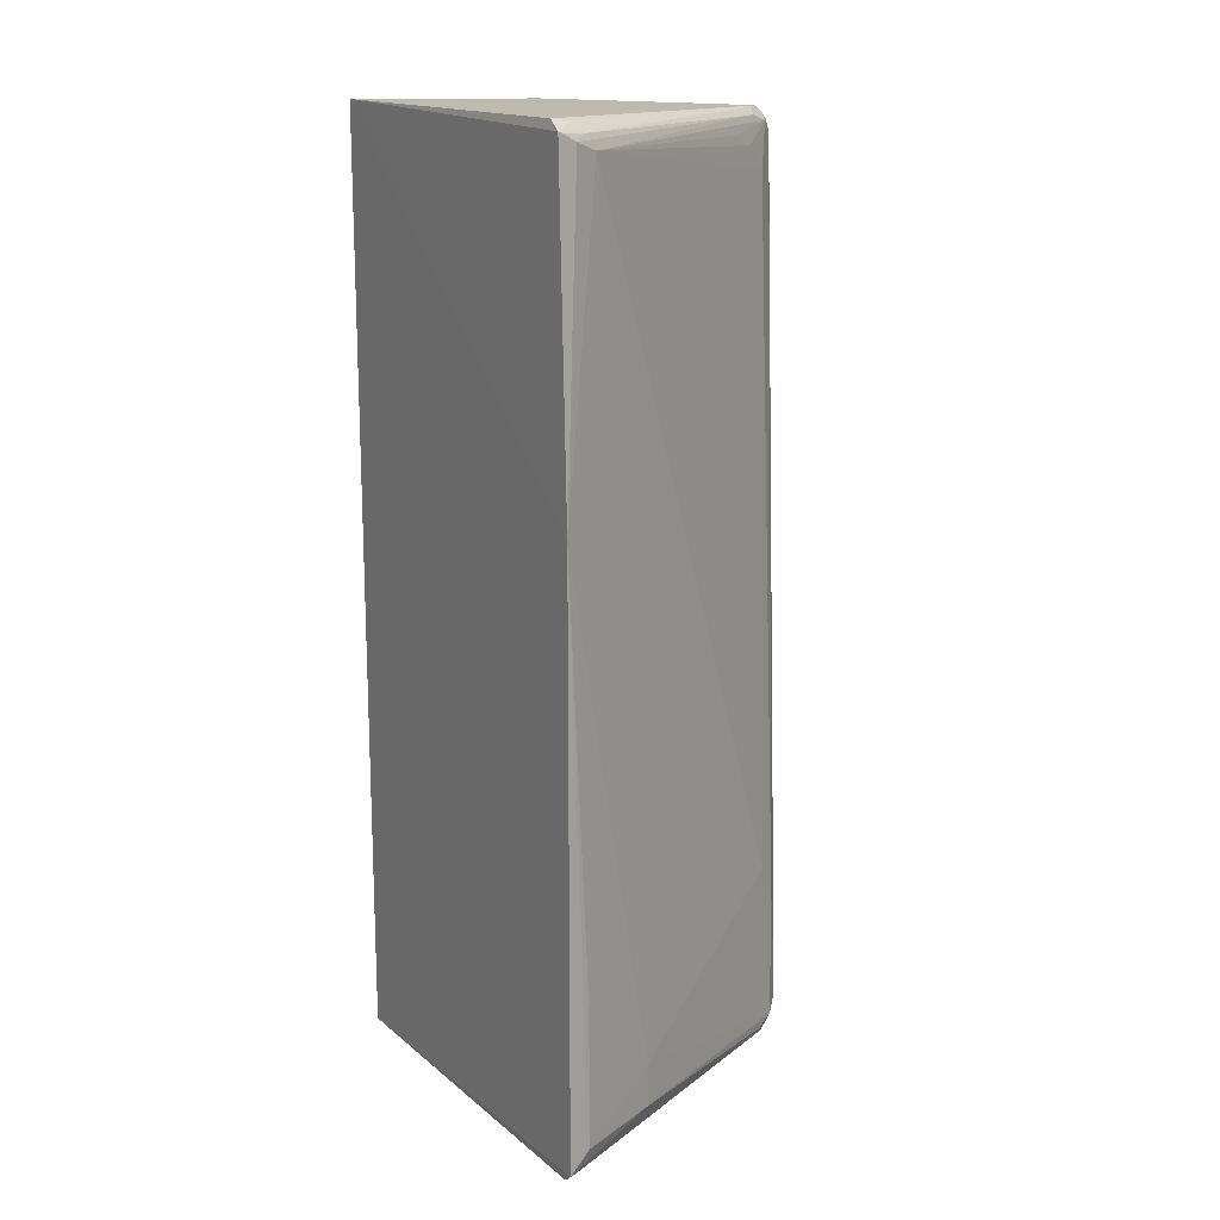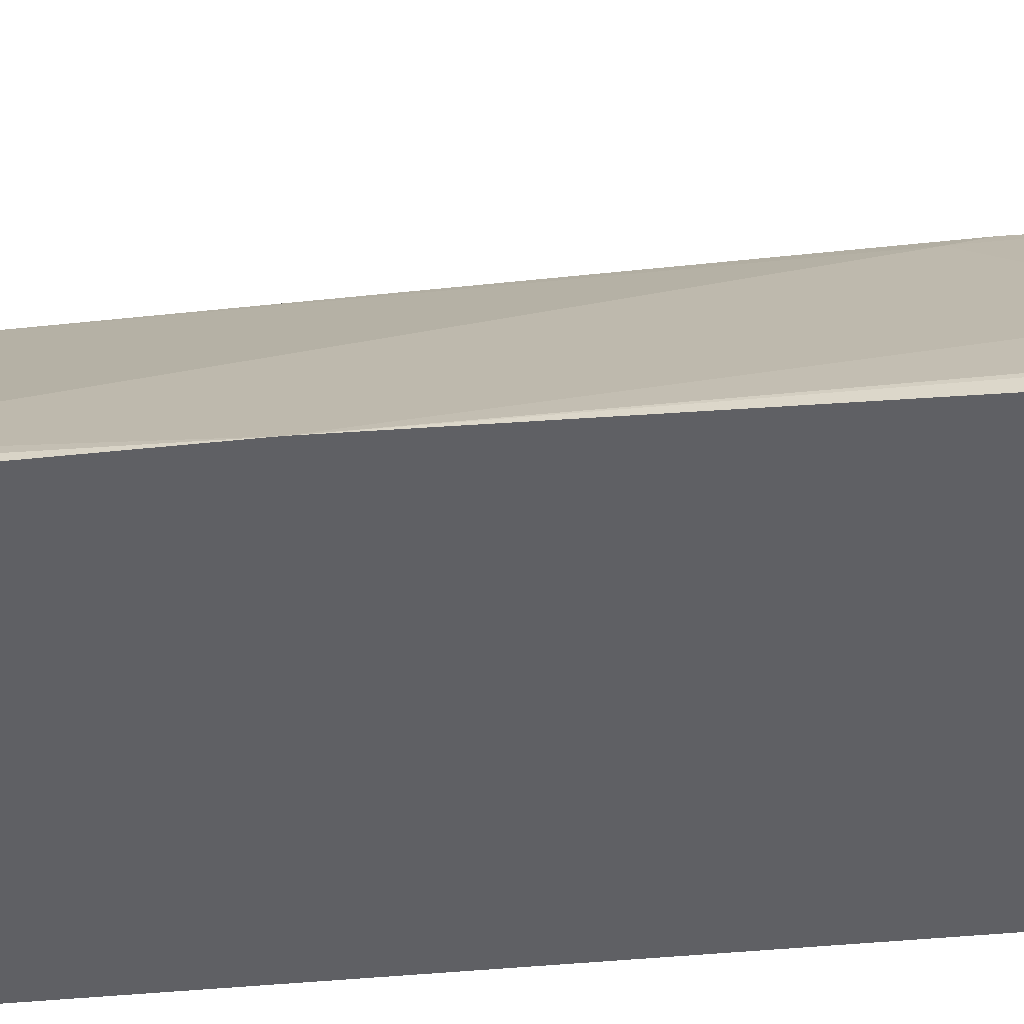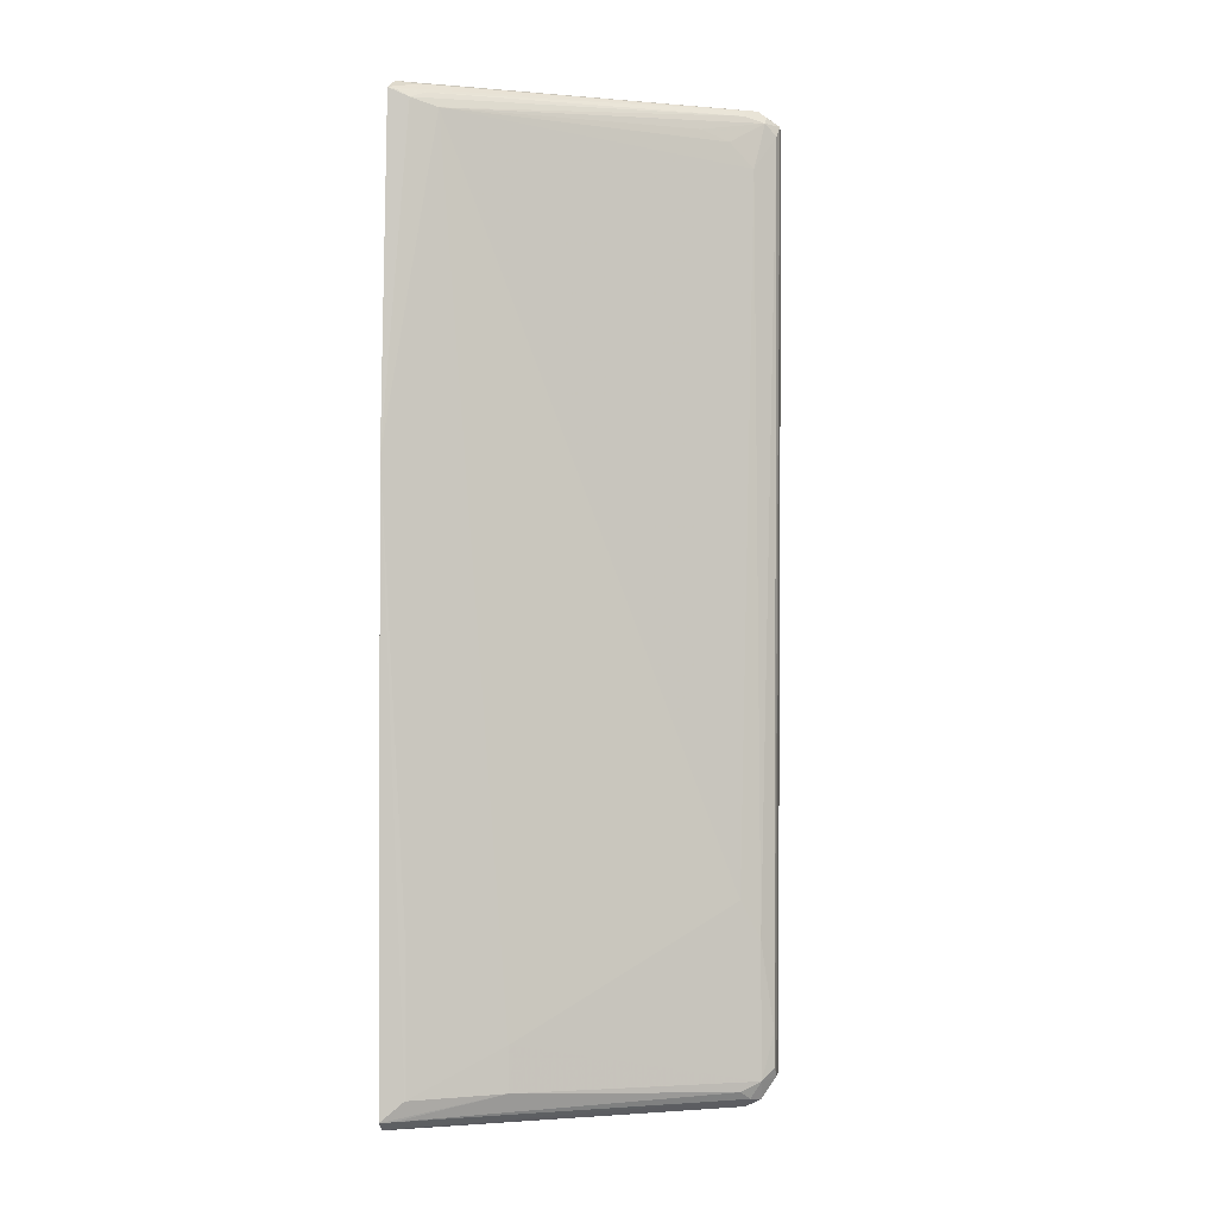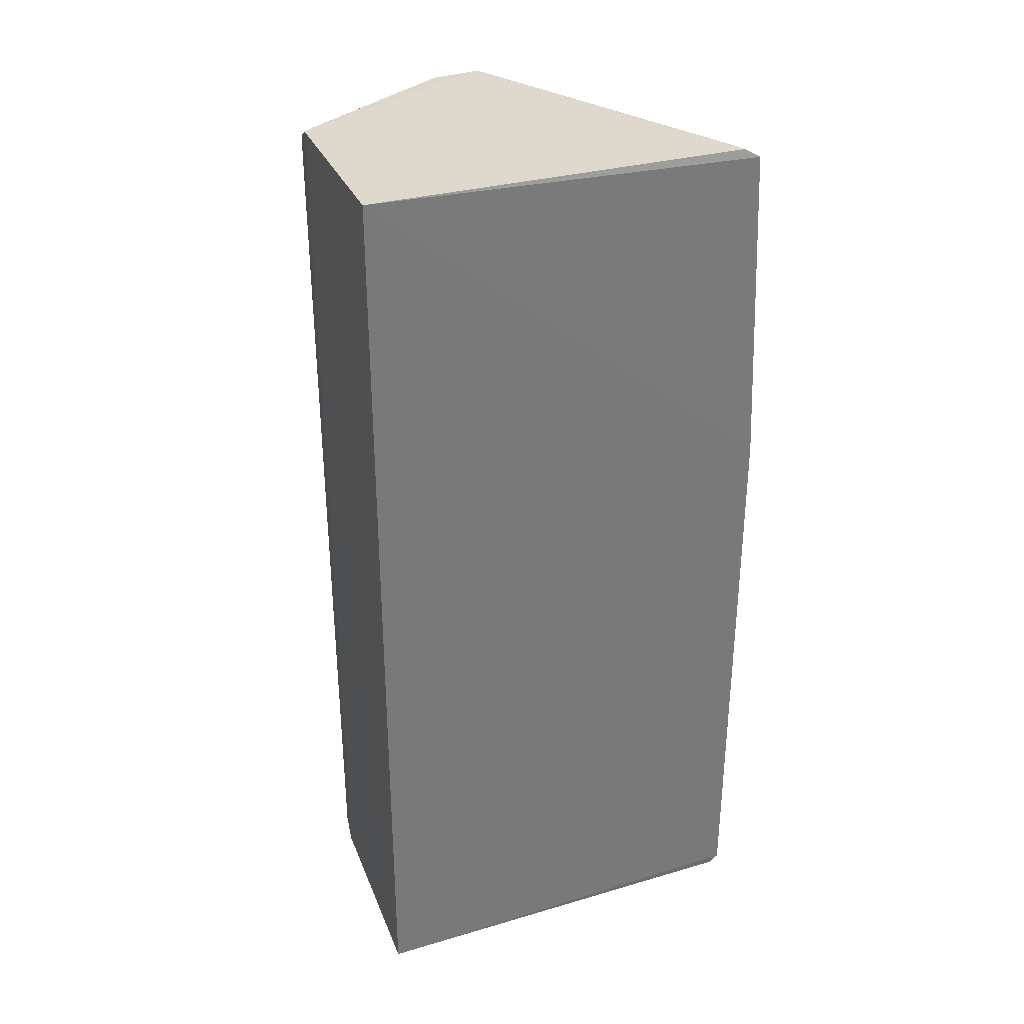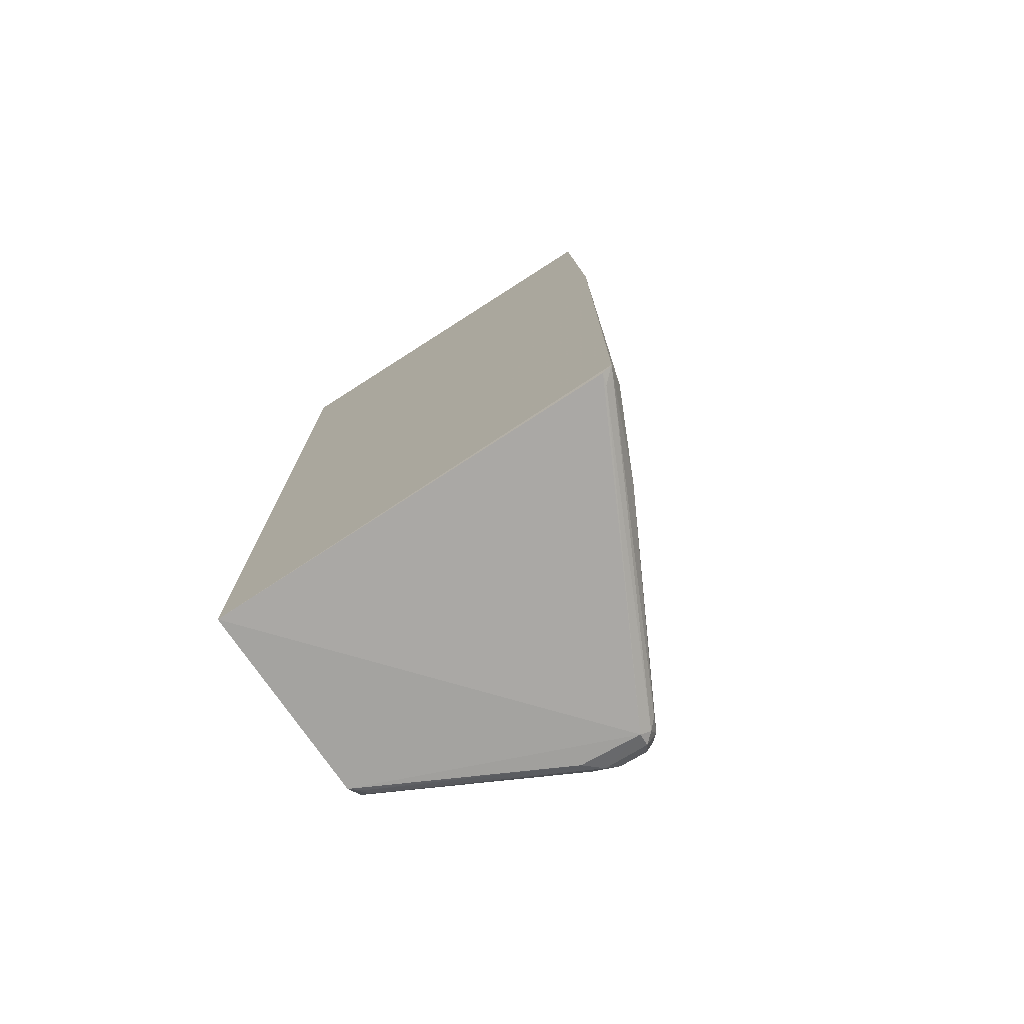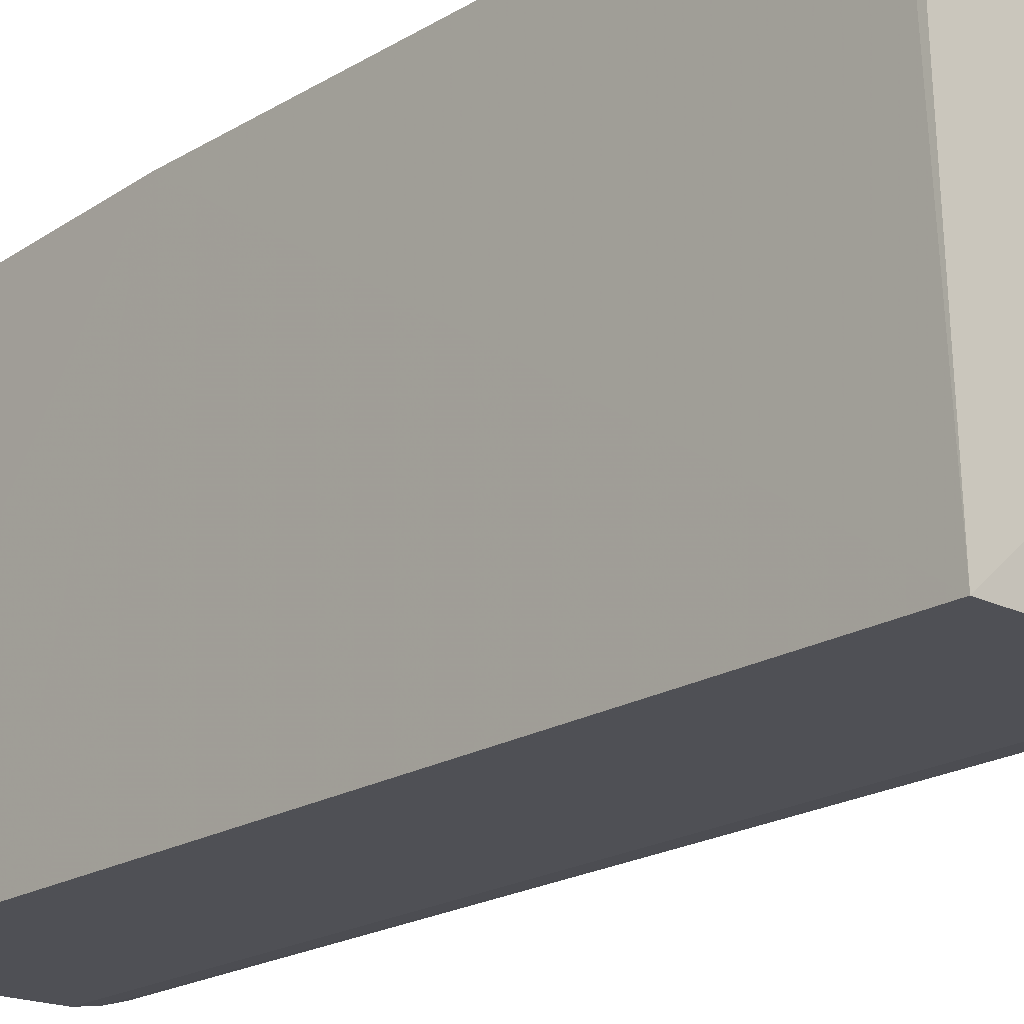
<metadata>
{"format":"obj","ext":"obj","renderer":"f3d","projection":"perspective","resolution":1024,"background":"white","views":[{"elev":15.4,"azim":148.9,"up":"+Z"},{"elev":41.5,"azim":84.7,"up":"+Y"},{"elev":-1.3,"azim":-169.5,"up":"+Z"},{"elev":32.8,"azim":68.5,"up":"+Z"},{"elev":-75.3,"azim":122.3,"up":"+Z"},{"elev":-20.2,"azim":137.7,"up":"+Y"}]}
</metadata>
<code>
v -0.05239 0.01118 0.0569
v -0.03385 -0.002374 0.05717
v -0.03376 0.02082 0.05704
v -0.03356 0.02206 0.0007085
v -0.03352 0.02264 0.001202
v -0.03383 -0.002361 0.0001066
v -0.05184 0.01324 0.0008879
v -0.03352 0.02266 0.03652
v -0.04604 -0.002146 0.05696
v -0.03363 0.0218 0.05647
v -0.05221 0.00824 0.05687
v -0.03423 0.02186 0.0007712
v -0.05219 0.01376 0.001421
v -0.03997 0.02017 0.005096
v -0.03626 0.02096 0.05544
v -0.05273 0.01318 0.001322
v -0.05288 0.01114 0.05652
v -0.05285 0.01153 0.0561
v -0.05358 0.01057 0.0561
v -0.05167 0.01207 0.05644
v -0.0348 0.02157 0.05593
v -0.03552 0.02098 0.05629
v -0.05179 0.01164 0.05686
v -0.04703 -0.002056 0.05635
v -0.04694 -0.00198 0.001831
v -0.04762 -0.001922 0.05544
v -0.04587 -0.002073 0.0006961
v -0.03487 0.02238 0.00236
v -0.05354 0.01276 0.002527
v -0.05345 0.01111 0.002432
v -0.05344 0.01107 0.05542
v -0.05347 0.01323 0.005077
v -0.05172 0.0143 0.01242
v -0.05282 0.01381 0.002419
v -0.03408 0.02167 0.05635
v -0.03507 0.02054 0.05689
v -0.04723 -0.0006179 0.05682
v -0.05166 0.009528 0.0009294
v -0.05352 0.009577 0.0561
v -0.05343 0.009012 0.04245
v -0.05347 0.008997 0.05544
v -0.05197 0.006163 0.05049
v -0.04903 0.001022 0.02126
v -0.0476 -0.001846 0.04029
v -0.05339 0.00974 0.02001
v -0.03487 0.02236 0.01097
v -0.05349 0.01319 0.003078
v -0.05279 0.01377 0.01021
v -0.05228 0.01215 0.05339
v -0.03999 0.02014 0.002514
v -0.05271 0.01049 0.001399
v -0.05271 0.008285 0.05643
v -0.05197 0.006158 0.05544
v -0.05097 0.0128 0.05483
v -0.05172 0.01429 0.001874
v -0.0527 0.009748 0.001874
v -0.04645 -0.001417 0.0008441
v -0.04832 0.0001589 0.05632
v -0.05265 0.00773 0.05607
v -0.04944 0.01357 0.05544
v -0.03416 0.02235 0.00122
v -0.04698 -0.001253 0.00122
v -0.04825 -0.0003679 0.056
f 1 2 3
f 4 5 6
f 4 6 7
f 8 2 6
f 8 6 5
f 9 6 2
f 9 2 1
f 10 3 2
f 10 2 8
f 11 9 1
f 12 4 7
f 12 7 13
f 12 5 4
f 14 15 8
f 16 13 7
f 17 18 19
f 17 19 1
f 20 15 18
f 21 10 8
f 21 8 15
f 21 20 22
f 21 15 20
f 23 10 22
f 23 1 3
f 23 22 20
f 23 20 18
f 23 17 1
f 23 18 17
f 24 25 9
f 24 26 25
f 27 6 9
f 27 9 25
f 27 7 6
f 28 8 5
f 29 30 19
f 29 16 30
f 31 32 19
f 31 19 18
f 33 15 14
f 34 13 16
f 34 16 29
f 34 33 14
f 35 21 22
f 35 22 10
f 35 10 21
f 36 23 3
f 36 3 10
f 36 10 23
f 37 24 9
f 37 9 11
f 37 11 24
f 38 7 27
f 39 19 30
f 39 30 40
f 39 40 41
f 39 11 1
f 39 1 19
f 42 41 40
f 42 40 43
f 44 43 25
f 44 25 26
f 44 42 43
f 44 26 42
f 45 43 40
f 45 40 30
f 45 30 25
f 45 25 43
f 46 28 14
f 46 14 8
f 46 8 28
f 47 29 19
f 47 19 32
f 47 34 29
f 47 32 34
f 48 32 31
f 48 34 32
f 48 33 34
f 49 15 33
f 49 33 48
f 49 48 31
f 49 31 18
f 50 34 14
f 50 14 28
f 50 28 5
f 51 30 16
f 51 16 7
f 51 7 38
f 52 11 39
f 53 42 26
f 53 41 42
f 54 49 18
f 54 15 49
f 55 13 34
f 55 34 50
f 56 25 30
f 56 30 51
f 57 51 38
f 57 38 27
f 58 24 11
f 58 11 52
f 59 52 39
f 59 39 41
f 59 41 53
f 59 53 26
f 60 54 18
f 60 18 15
f 60 15 54
f 61 55 50
f 61 50 5
f 61 13 55
f 61 12 13
f 61 5 12
f 62 56 51
f 62 25 56
f 62 51 57
f 62 57 27
f 62 27 25
f 63 26 24
f 63 24 58
f 63 59 26
f 63 58 52
f 63 52 59

</code>
